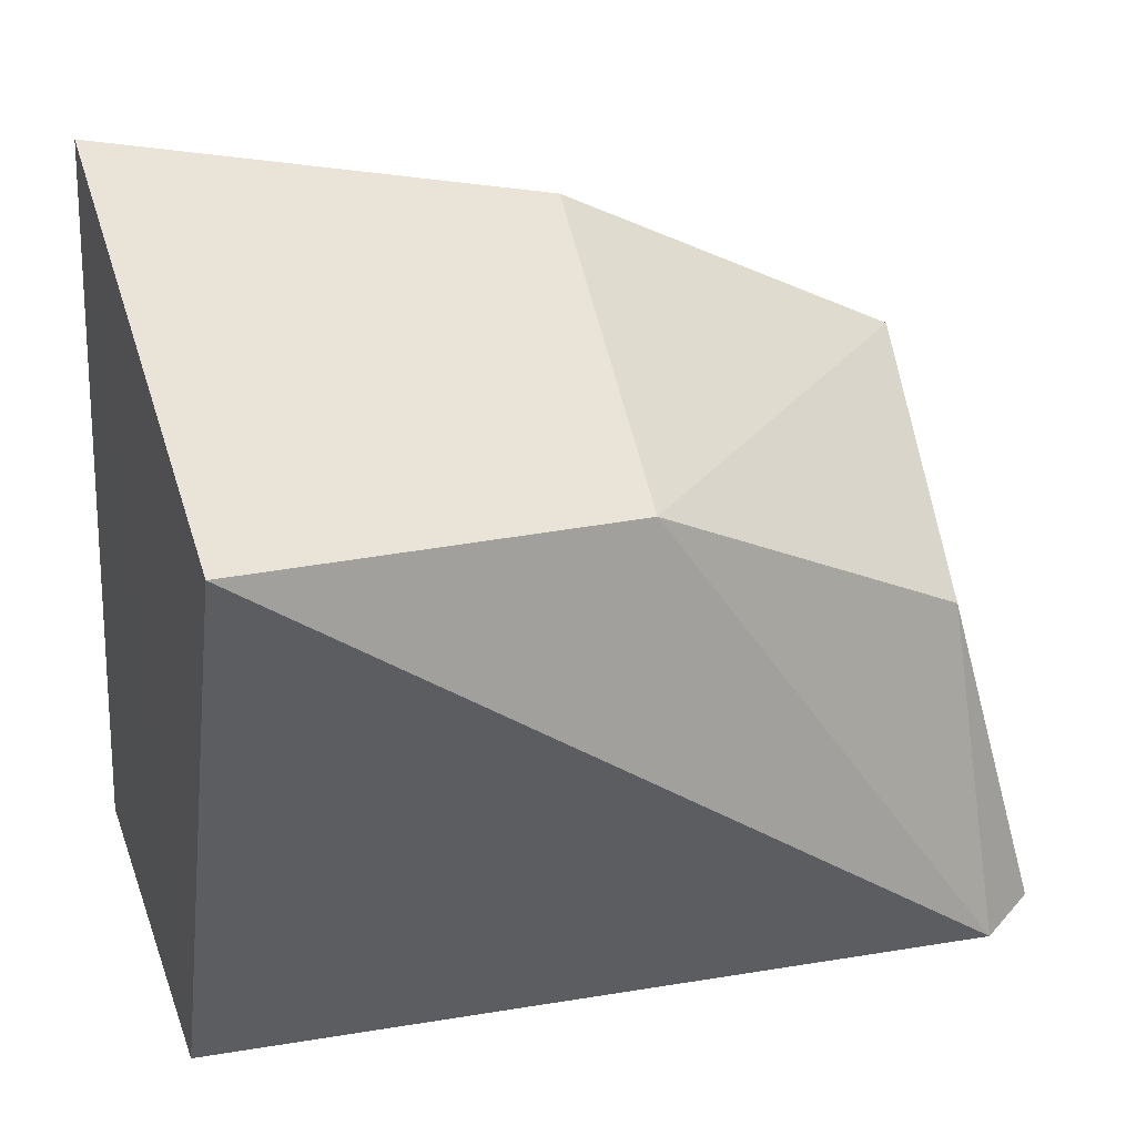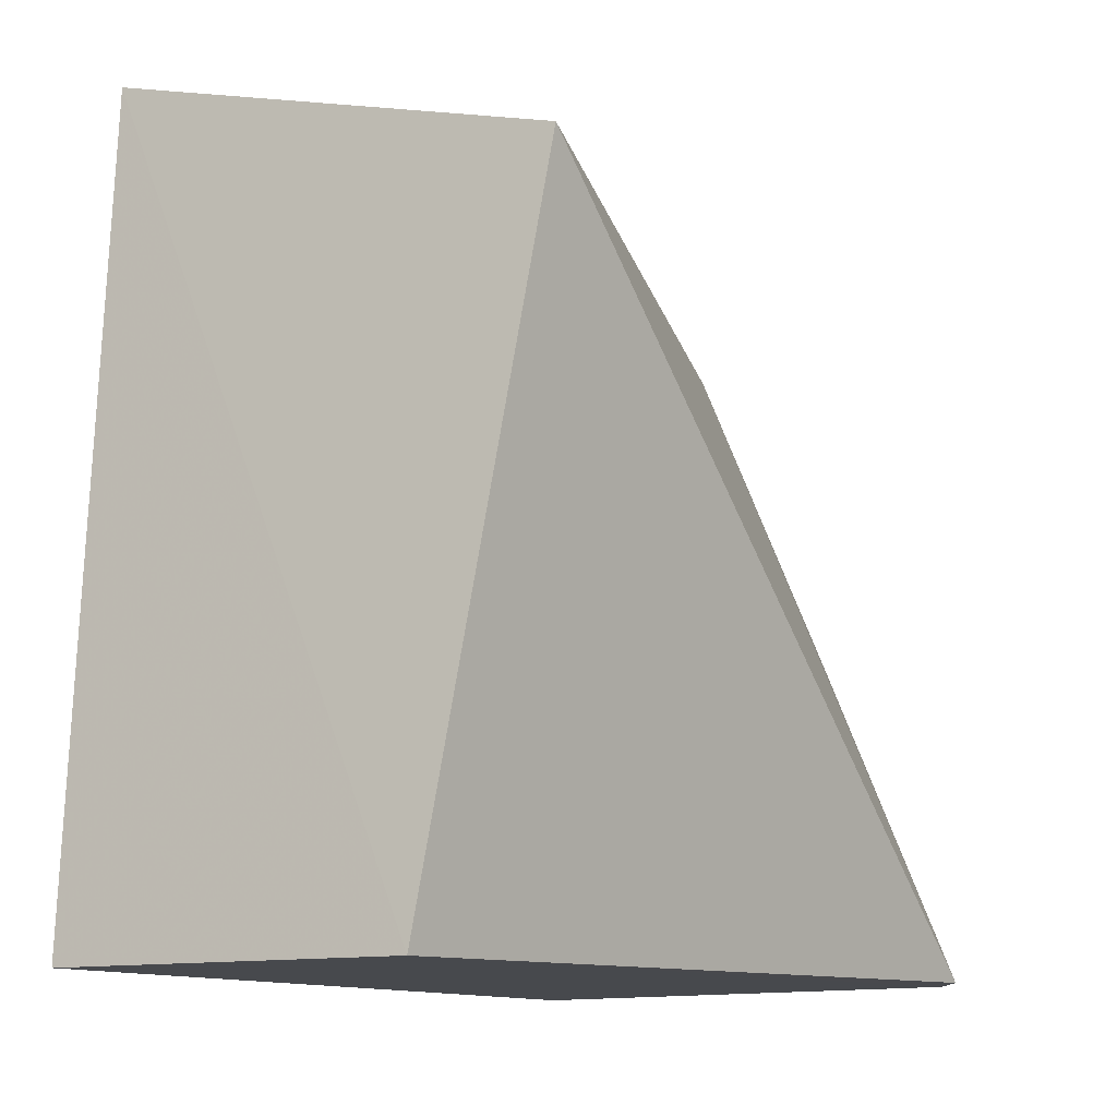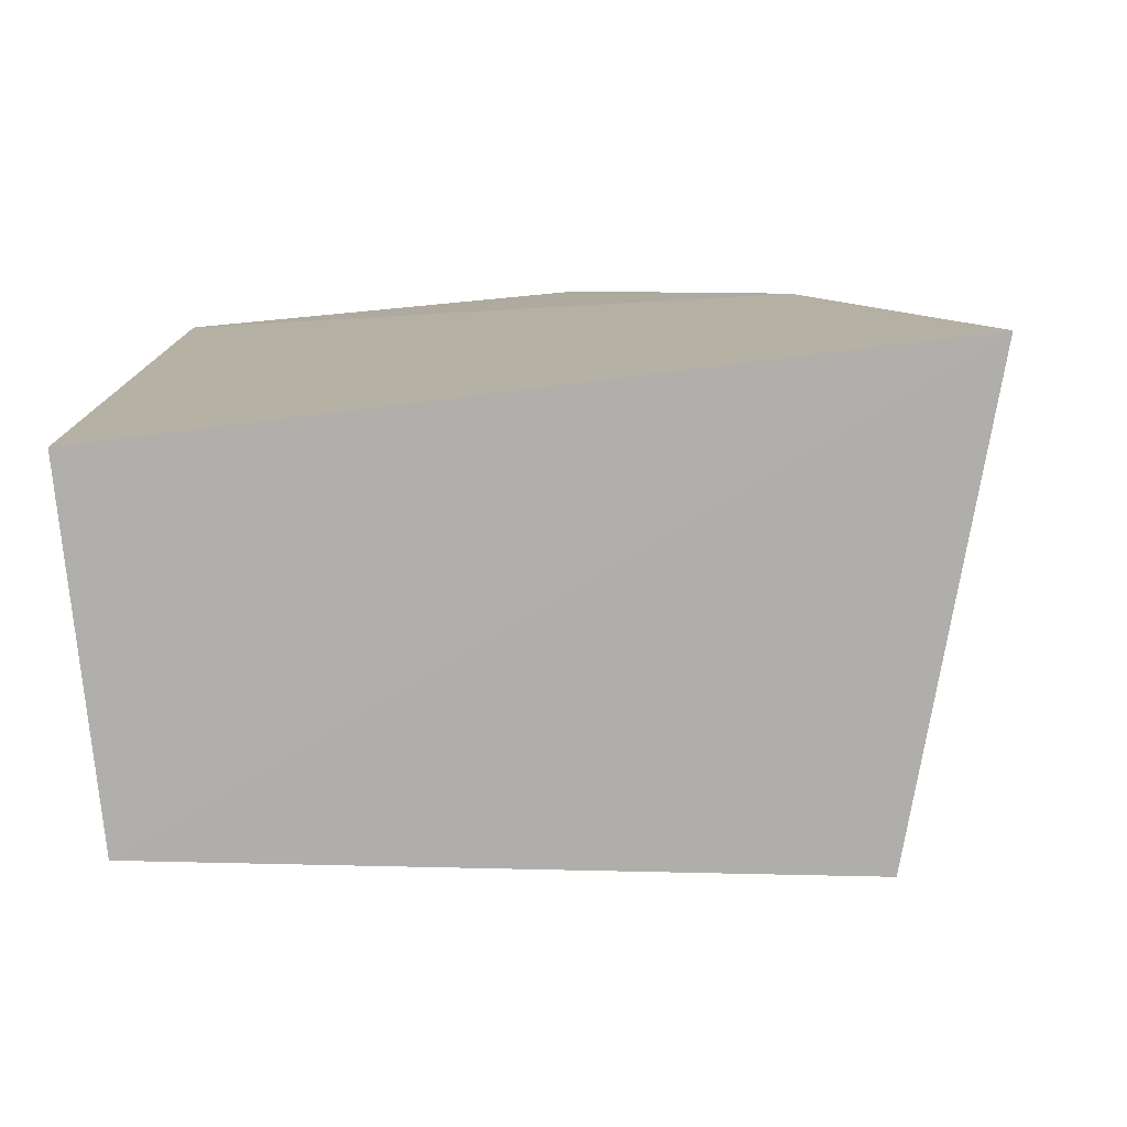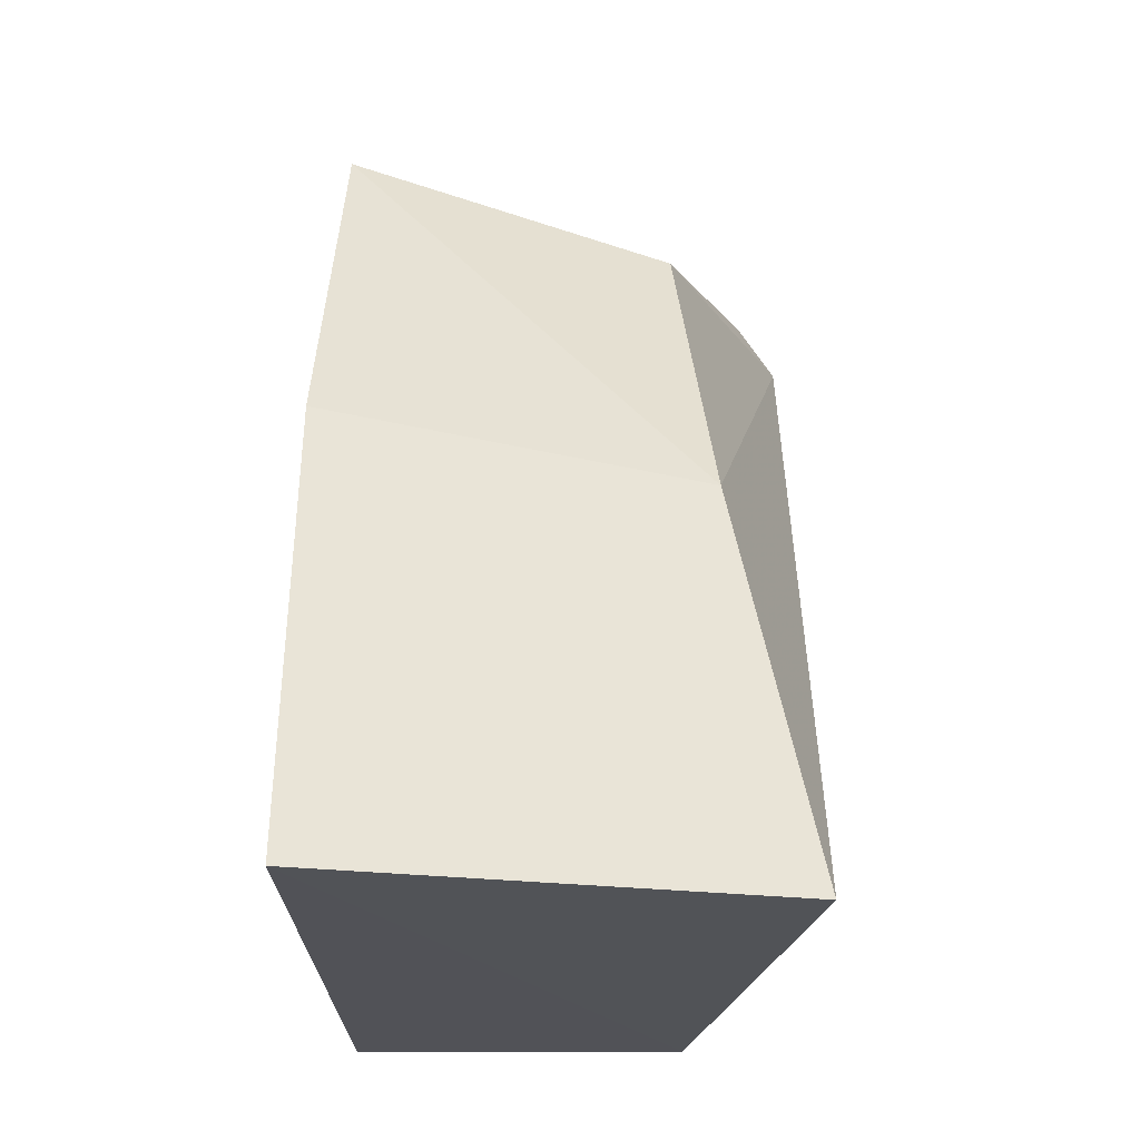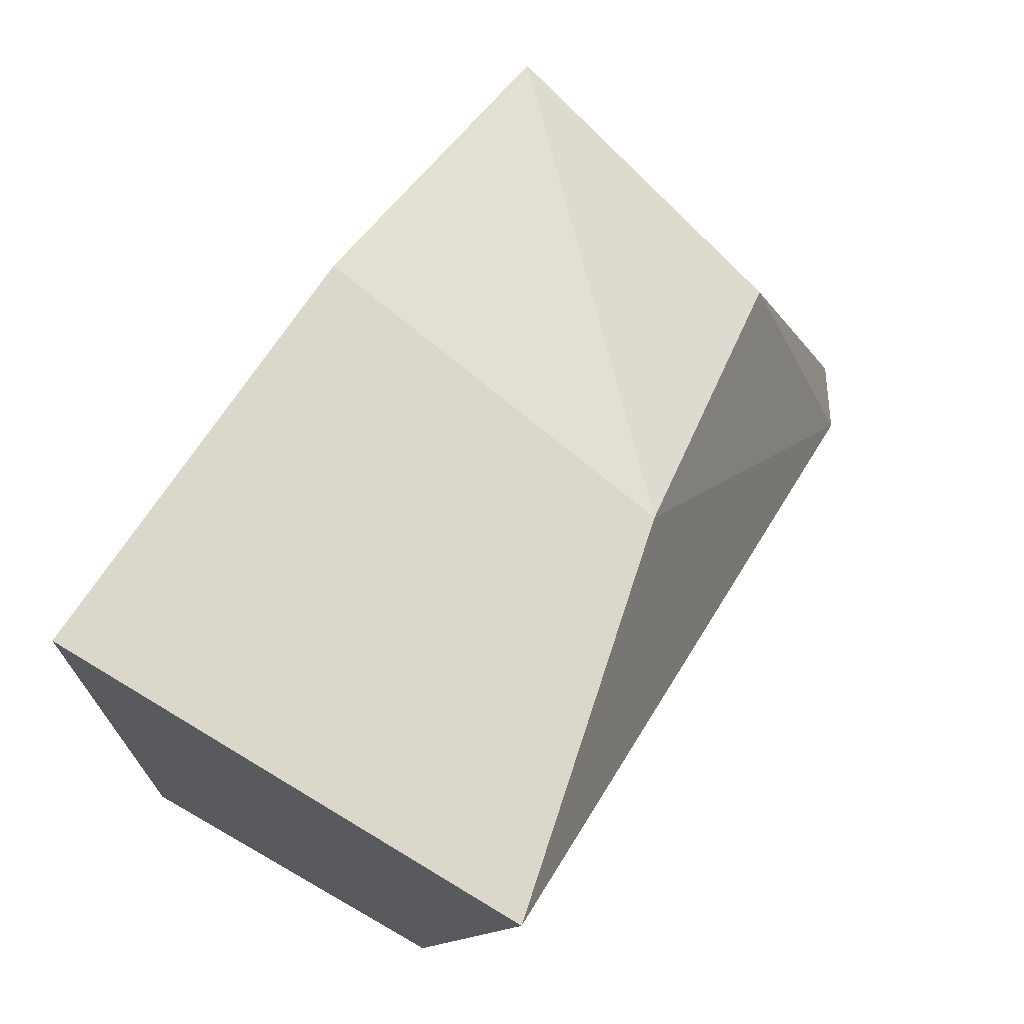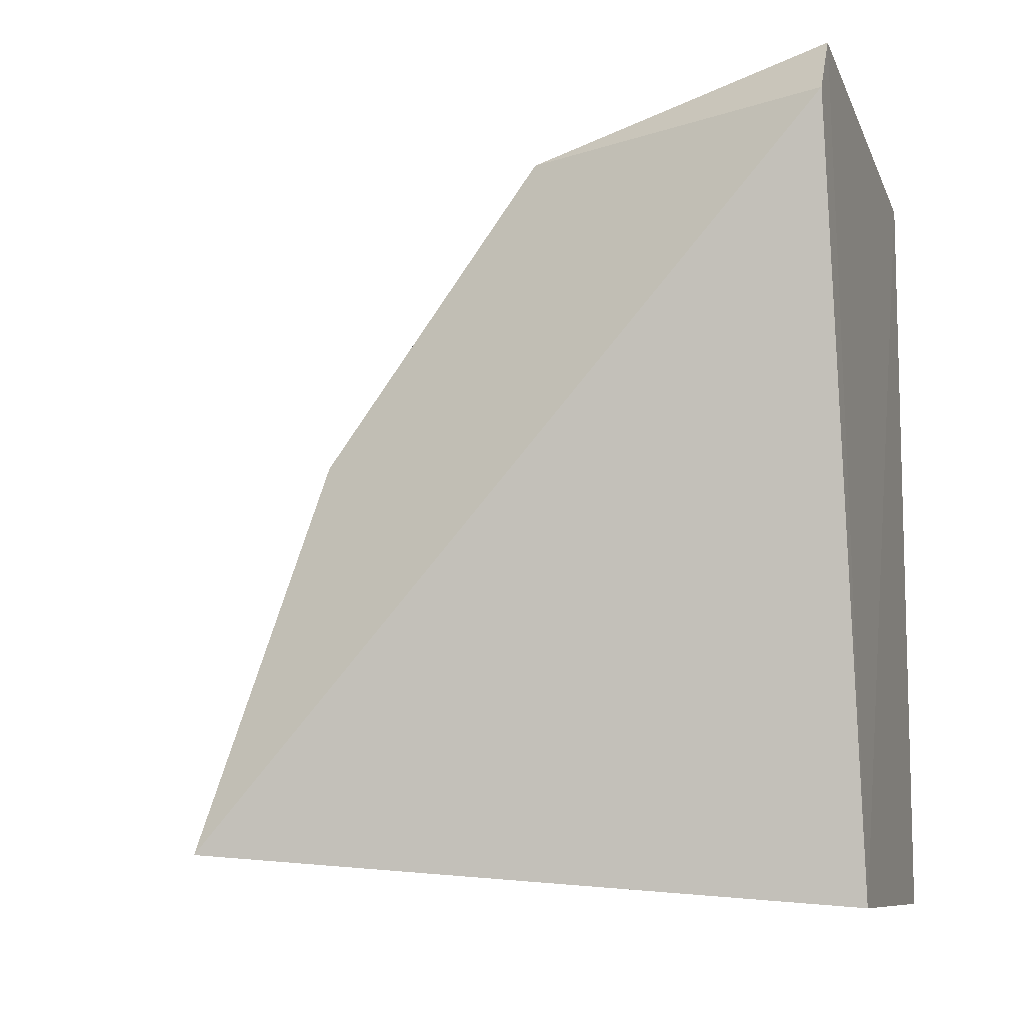
<metadata>
{"format":"obj","ext":"obj","renderer":"f3d","projection":"perspective","resolution":1024,"background":"white","views":[{"elev":40.0,"azim":-109.3,"up":"+Y"},{"elev":-12.0,"azim":-148.9,"up":"+Y"},{"elev":-77.5,"azim":95.7,"up":"+Z"},{"elev":-17.4,"azim":179.9,"up":"+Z"},{"elev":77.4,"azim":-150.3,"up":"+Y"},{"elev":-9.3,"azim":-72.7,"up":"+Z"}]}
</metadata>
<code>
v 0.02283 -0.01779 0.4015
v 0.02283 -0.01779 0.2652
v 0.02441 0.118 0.2748
v 0.02386 0.09338 0.3507
v -0.05787 -0.01653 0.3997
v -0.03778 -0.01779 0.2652
v 0.02151 0.05598 0.4106
v -0.05484 0.09588 0.274
v -0.051 -0.01667 0.41
v -0.04068 0.07739 0.3434
v -0.03482 0.04003 0.3988
f 1 2 3
f 1 3 4
f 6 2 1
f 6 3 2
f 7 1 4
f 8 4 3
f 8 6 5
f 8 3 6
f 9 6 1
f 9 5 6
f 9 1 7
f 10 7 4
f 10 4 8
f 10 8 5
f 11 9 7
f 11 7 10
f 11 10 5
f 11 5 9

</code>
